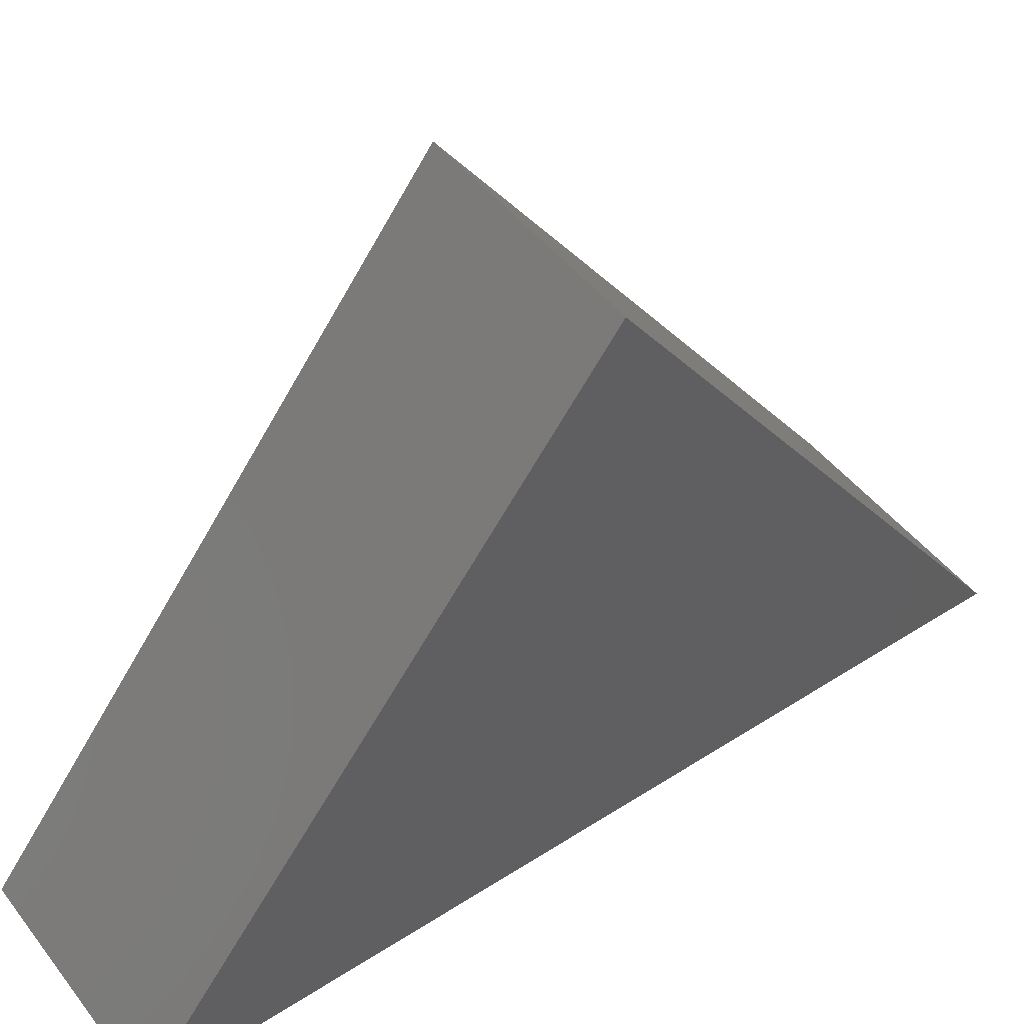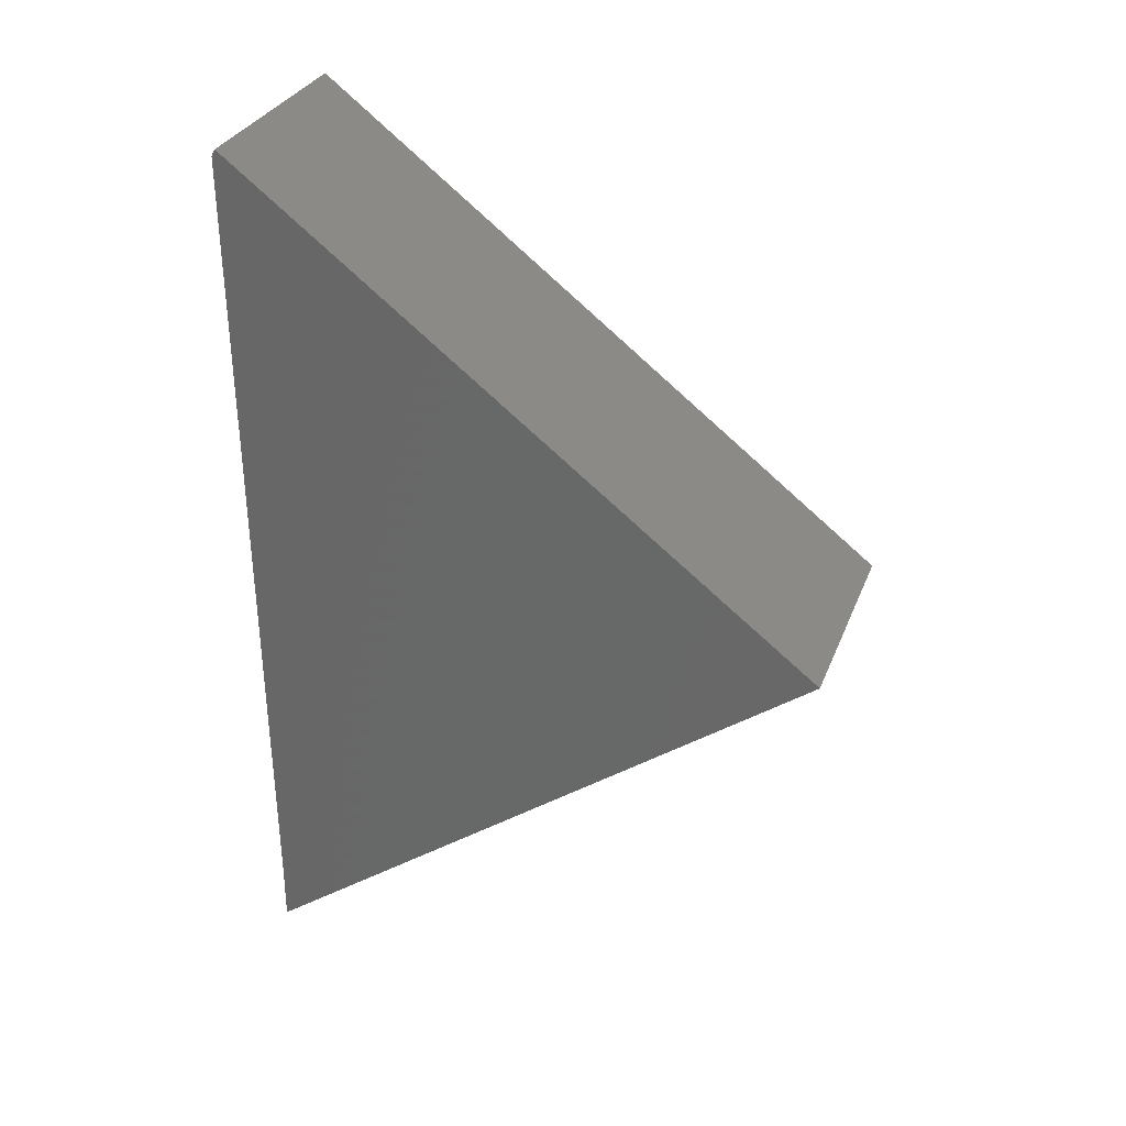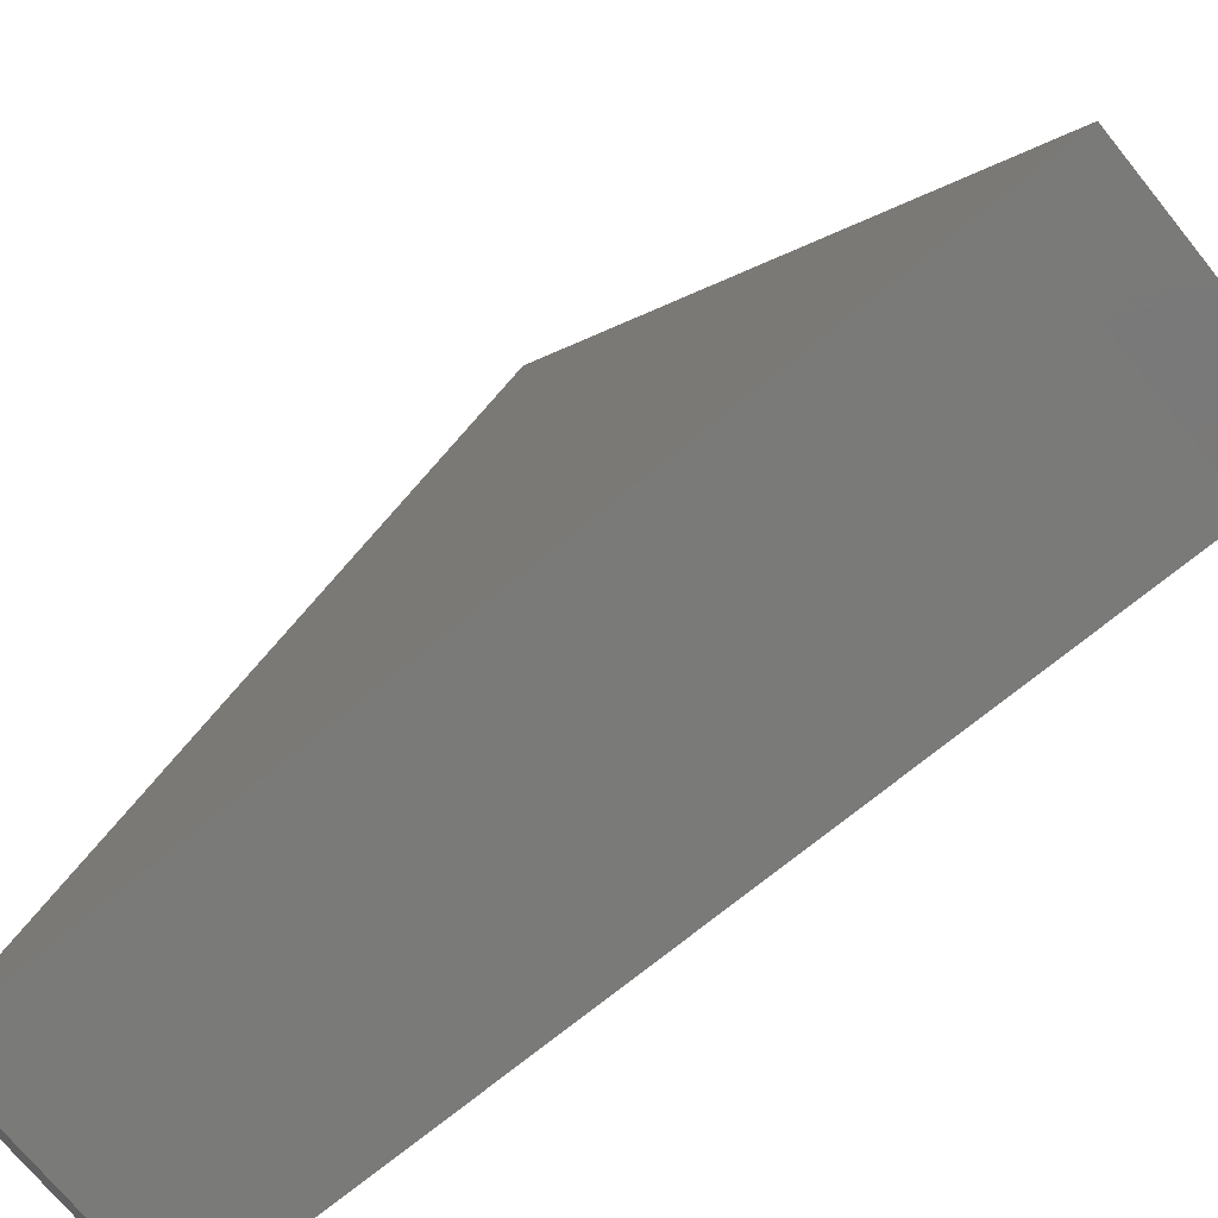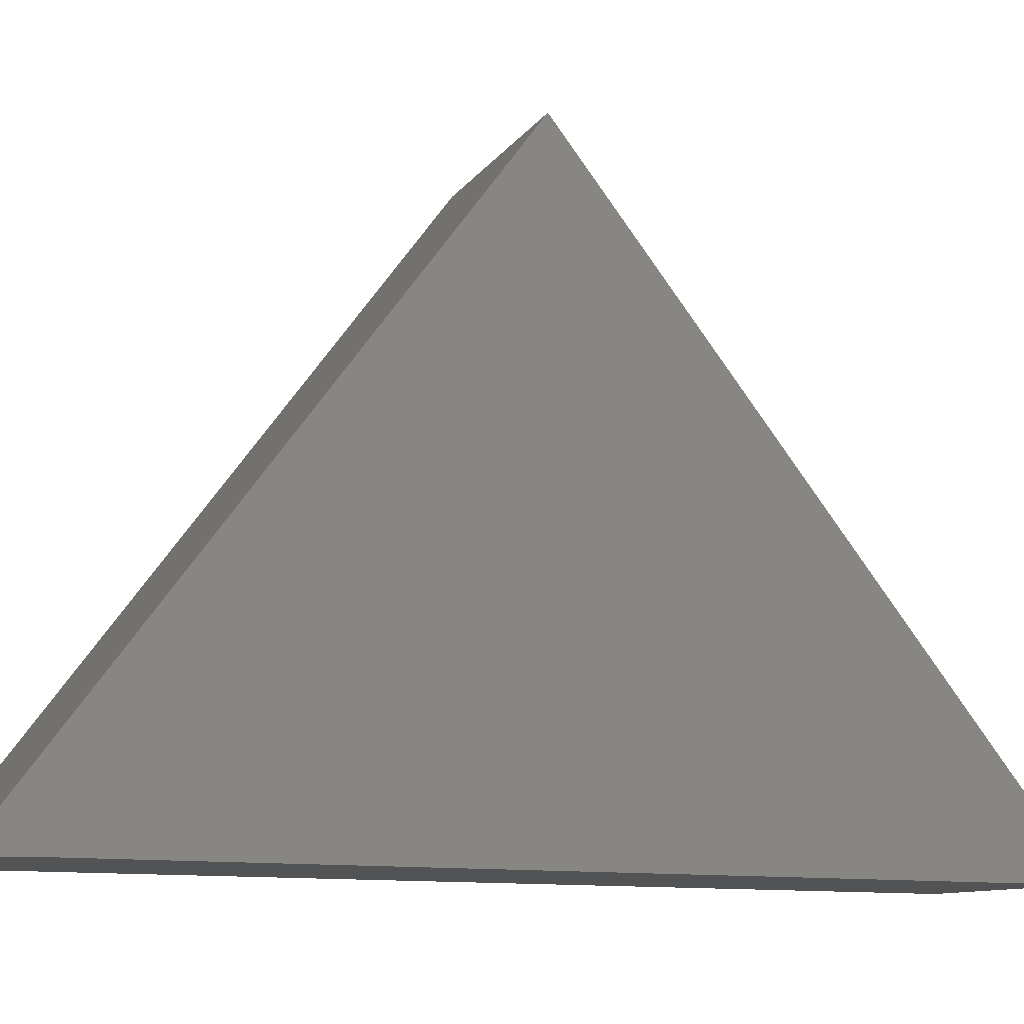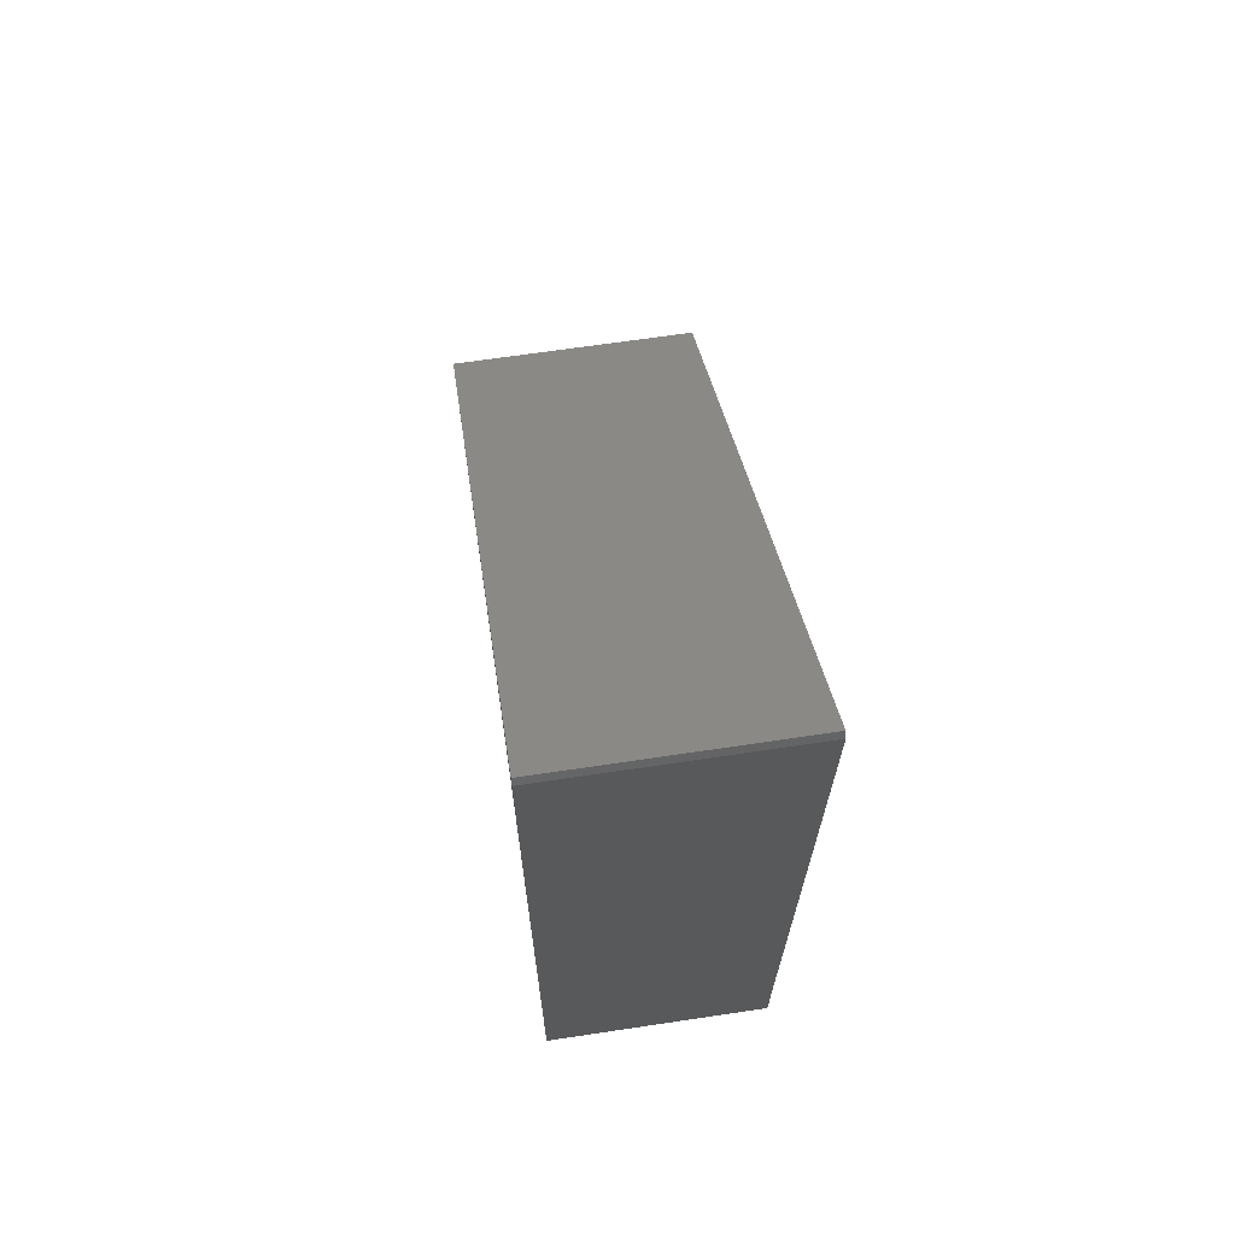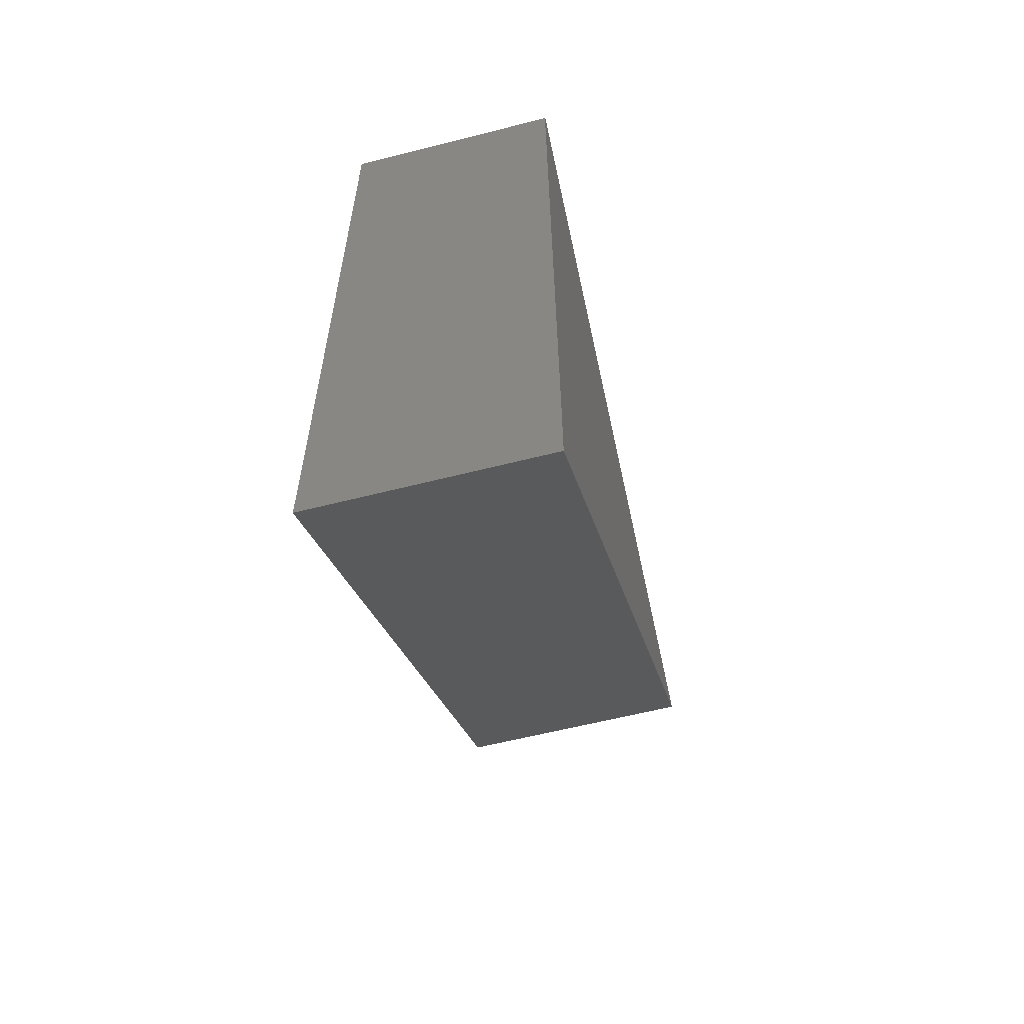
<metadata>
{"format":"stl","ext":"stl","renderer":"f3d","projection":"perspective","resolution":1024,"background":"white","views":[{"elev":47.1,"azim":-125.7,"up":"+Z"},{"elev":30.7,"azim":-70.9,"up":"+Y"},{"elev":-72.6,"azim":-50.9,"up":"+Z"},{"elev":-10.1,"azim":70.4,"up":"+Z"},{"elev":67.4,"azim":171.5,"up":"+Y"},{"elev":-60.8,"azim":-165.5,"up":"+Y"}]}
</metadata>
<code>
# stl→obj: 10 verts, 16 faces
v 0.3828 0.008553 0.5553
v 0.3828 -0.5816 -0.3828
v 0.3828 0.7452 -0.3918
v 0.3828 -0.6875 -0.3828
v 0.3828 0.7344 -0.3978
v 4.976e-19 0.7452 -0.3918
v 3.6e-34 -0.5816 -0.3828
v -5.208e-17 0.008553 0.5553
v 0 -0.6875 -0.3828
v 8.301e-19 0.7344 -0.3978
f 1 2 3
f 1 4 2
f 3 2 5
f 6 7 8
f 7 9 8
f 10 7 6
f 3 6 1
f 1 6 8
f 2 7 5
f 5 7 10
f 5 10 3
f 3 10 6
f 1 8 4
f 4 8 9
f 9 7 4
f 4 7 2

</code>
